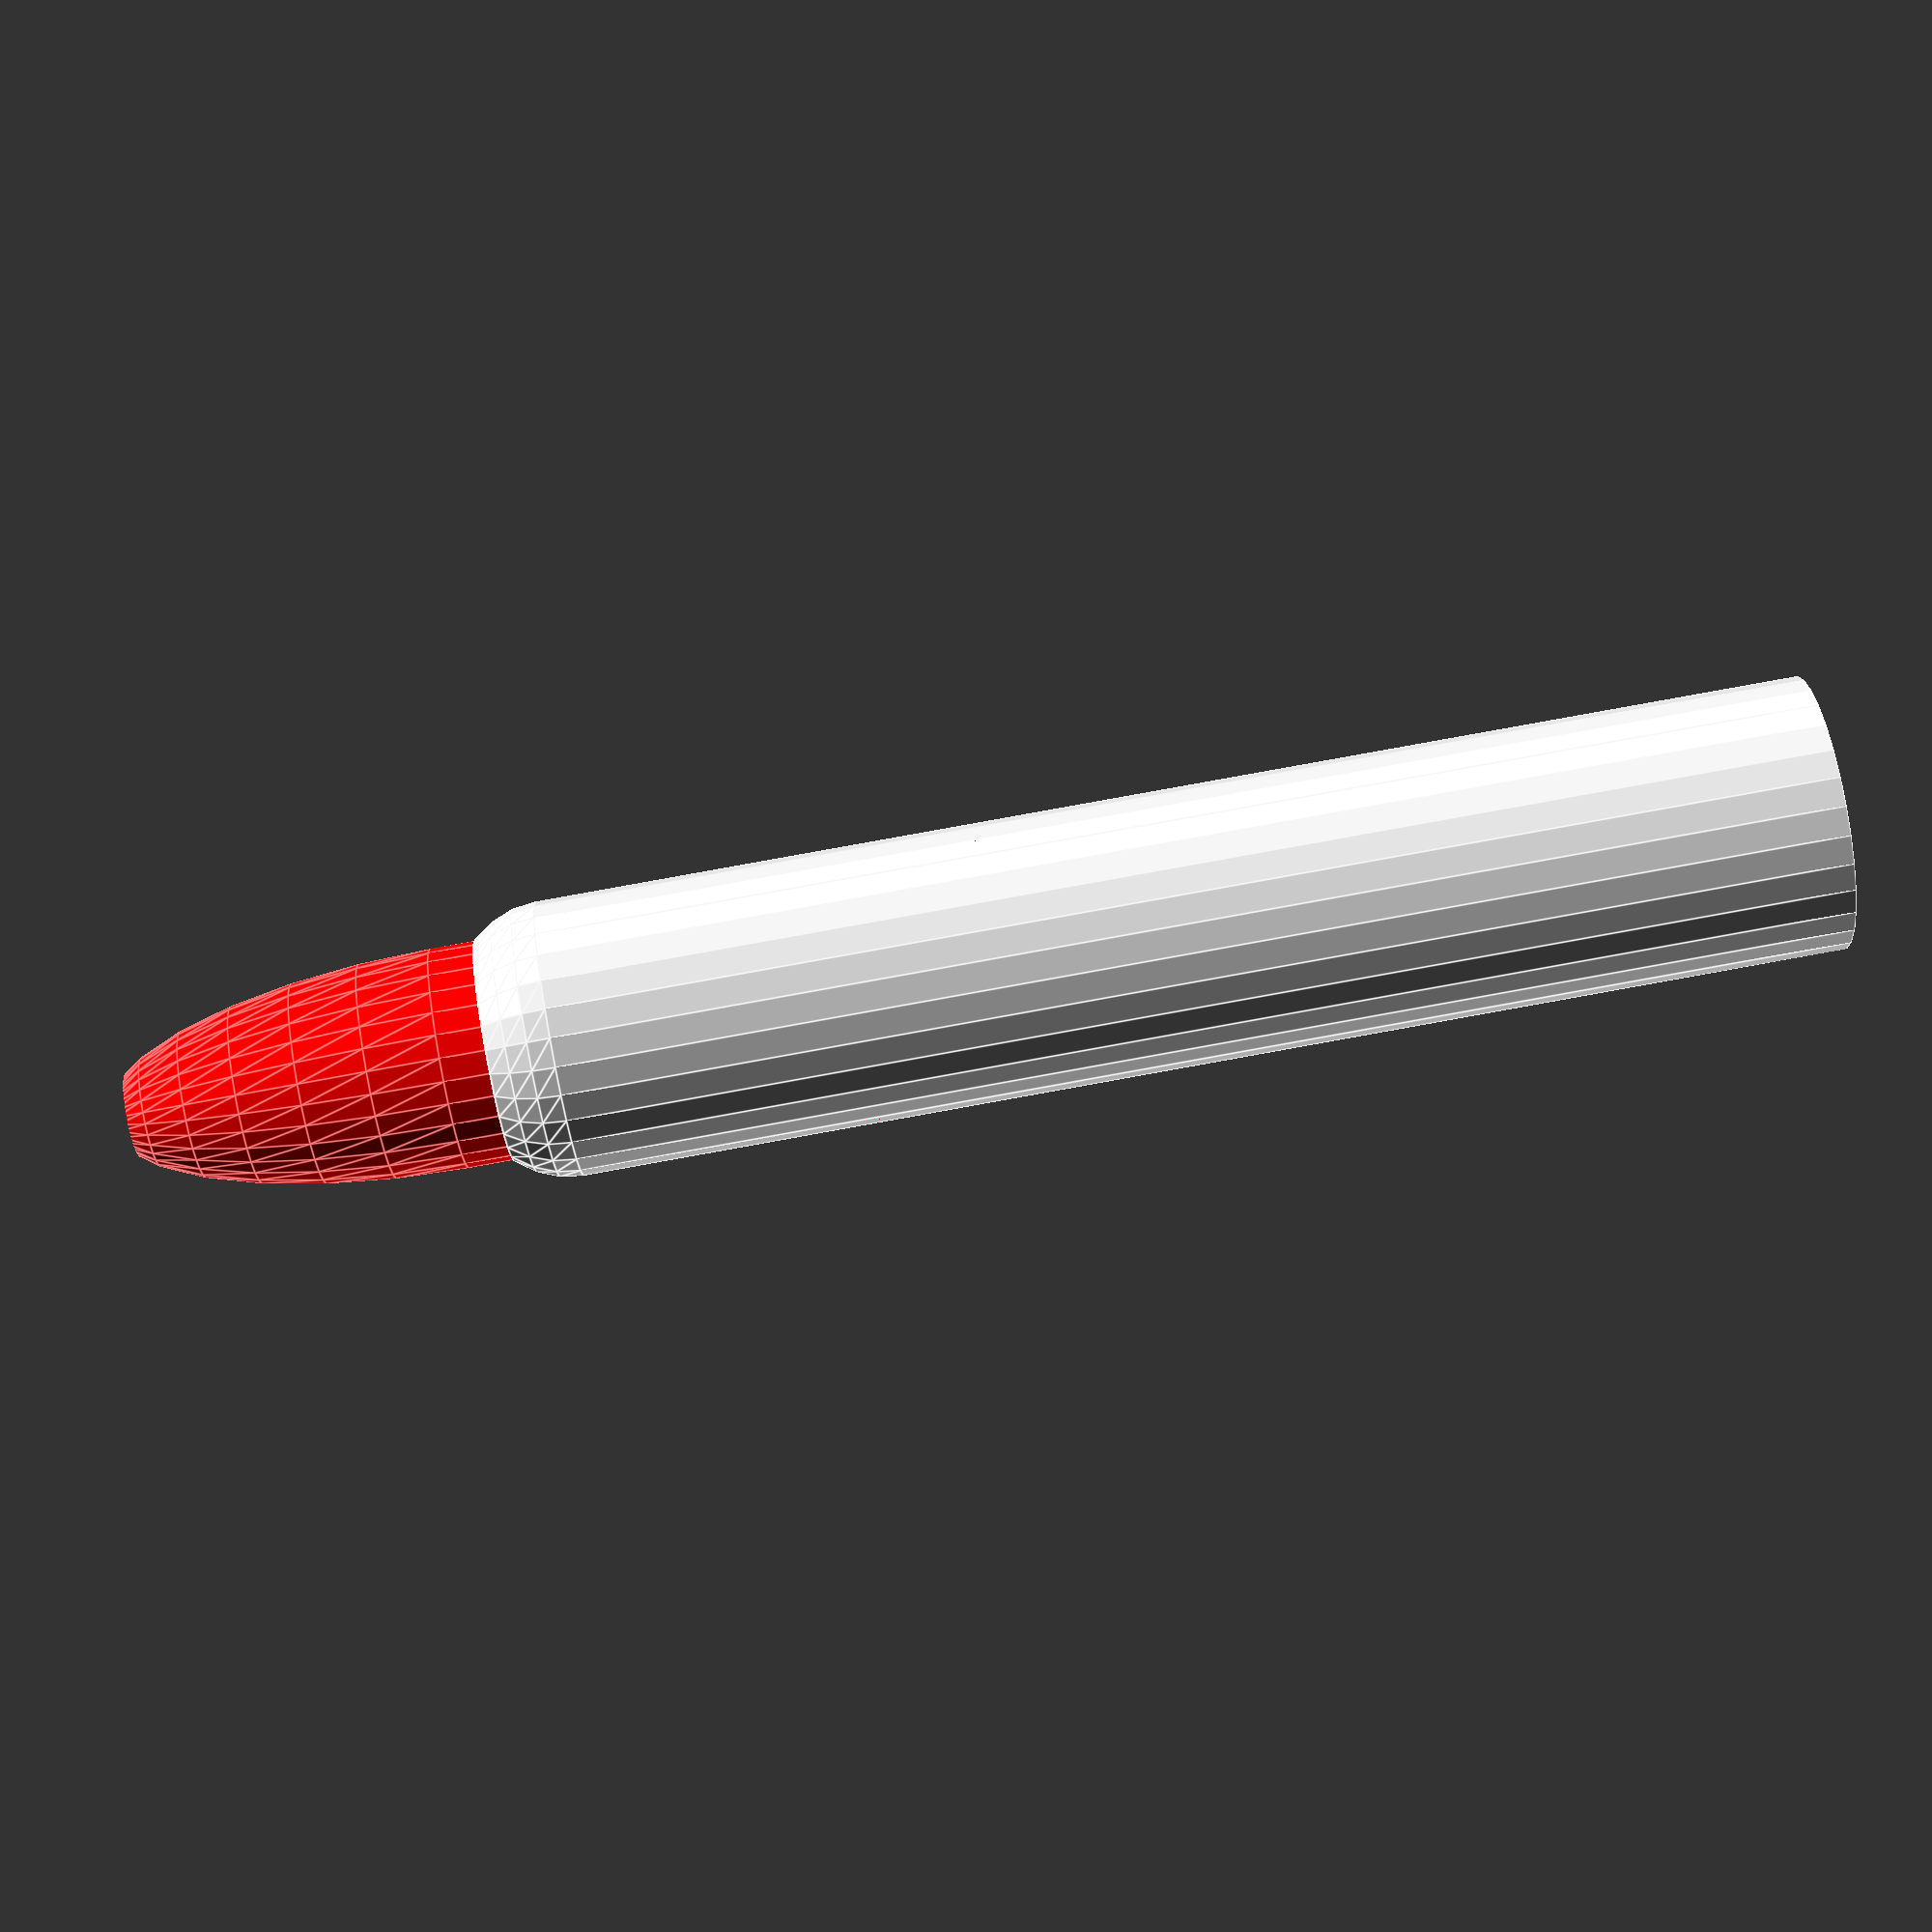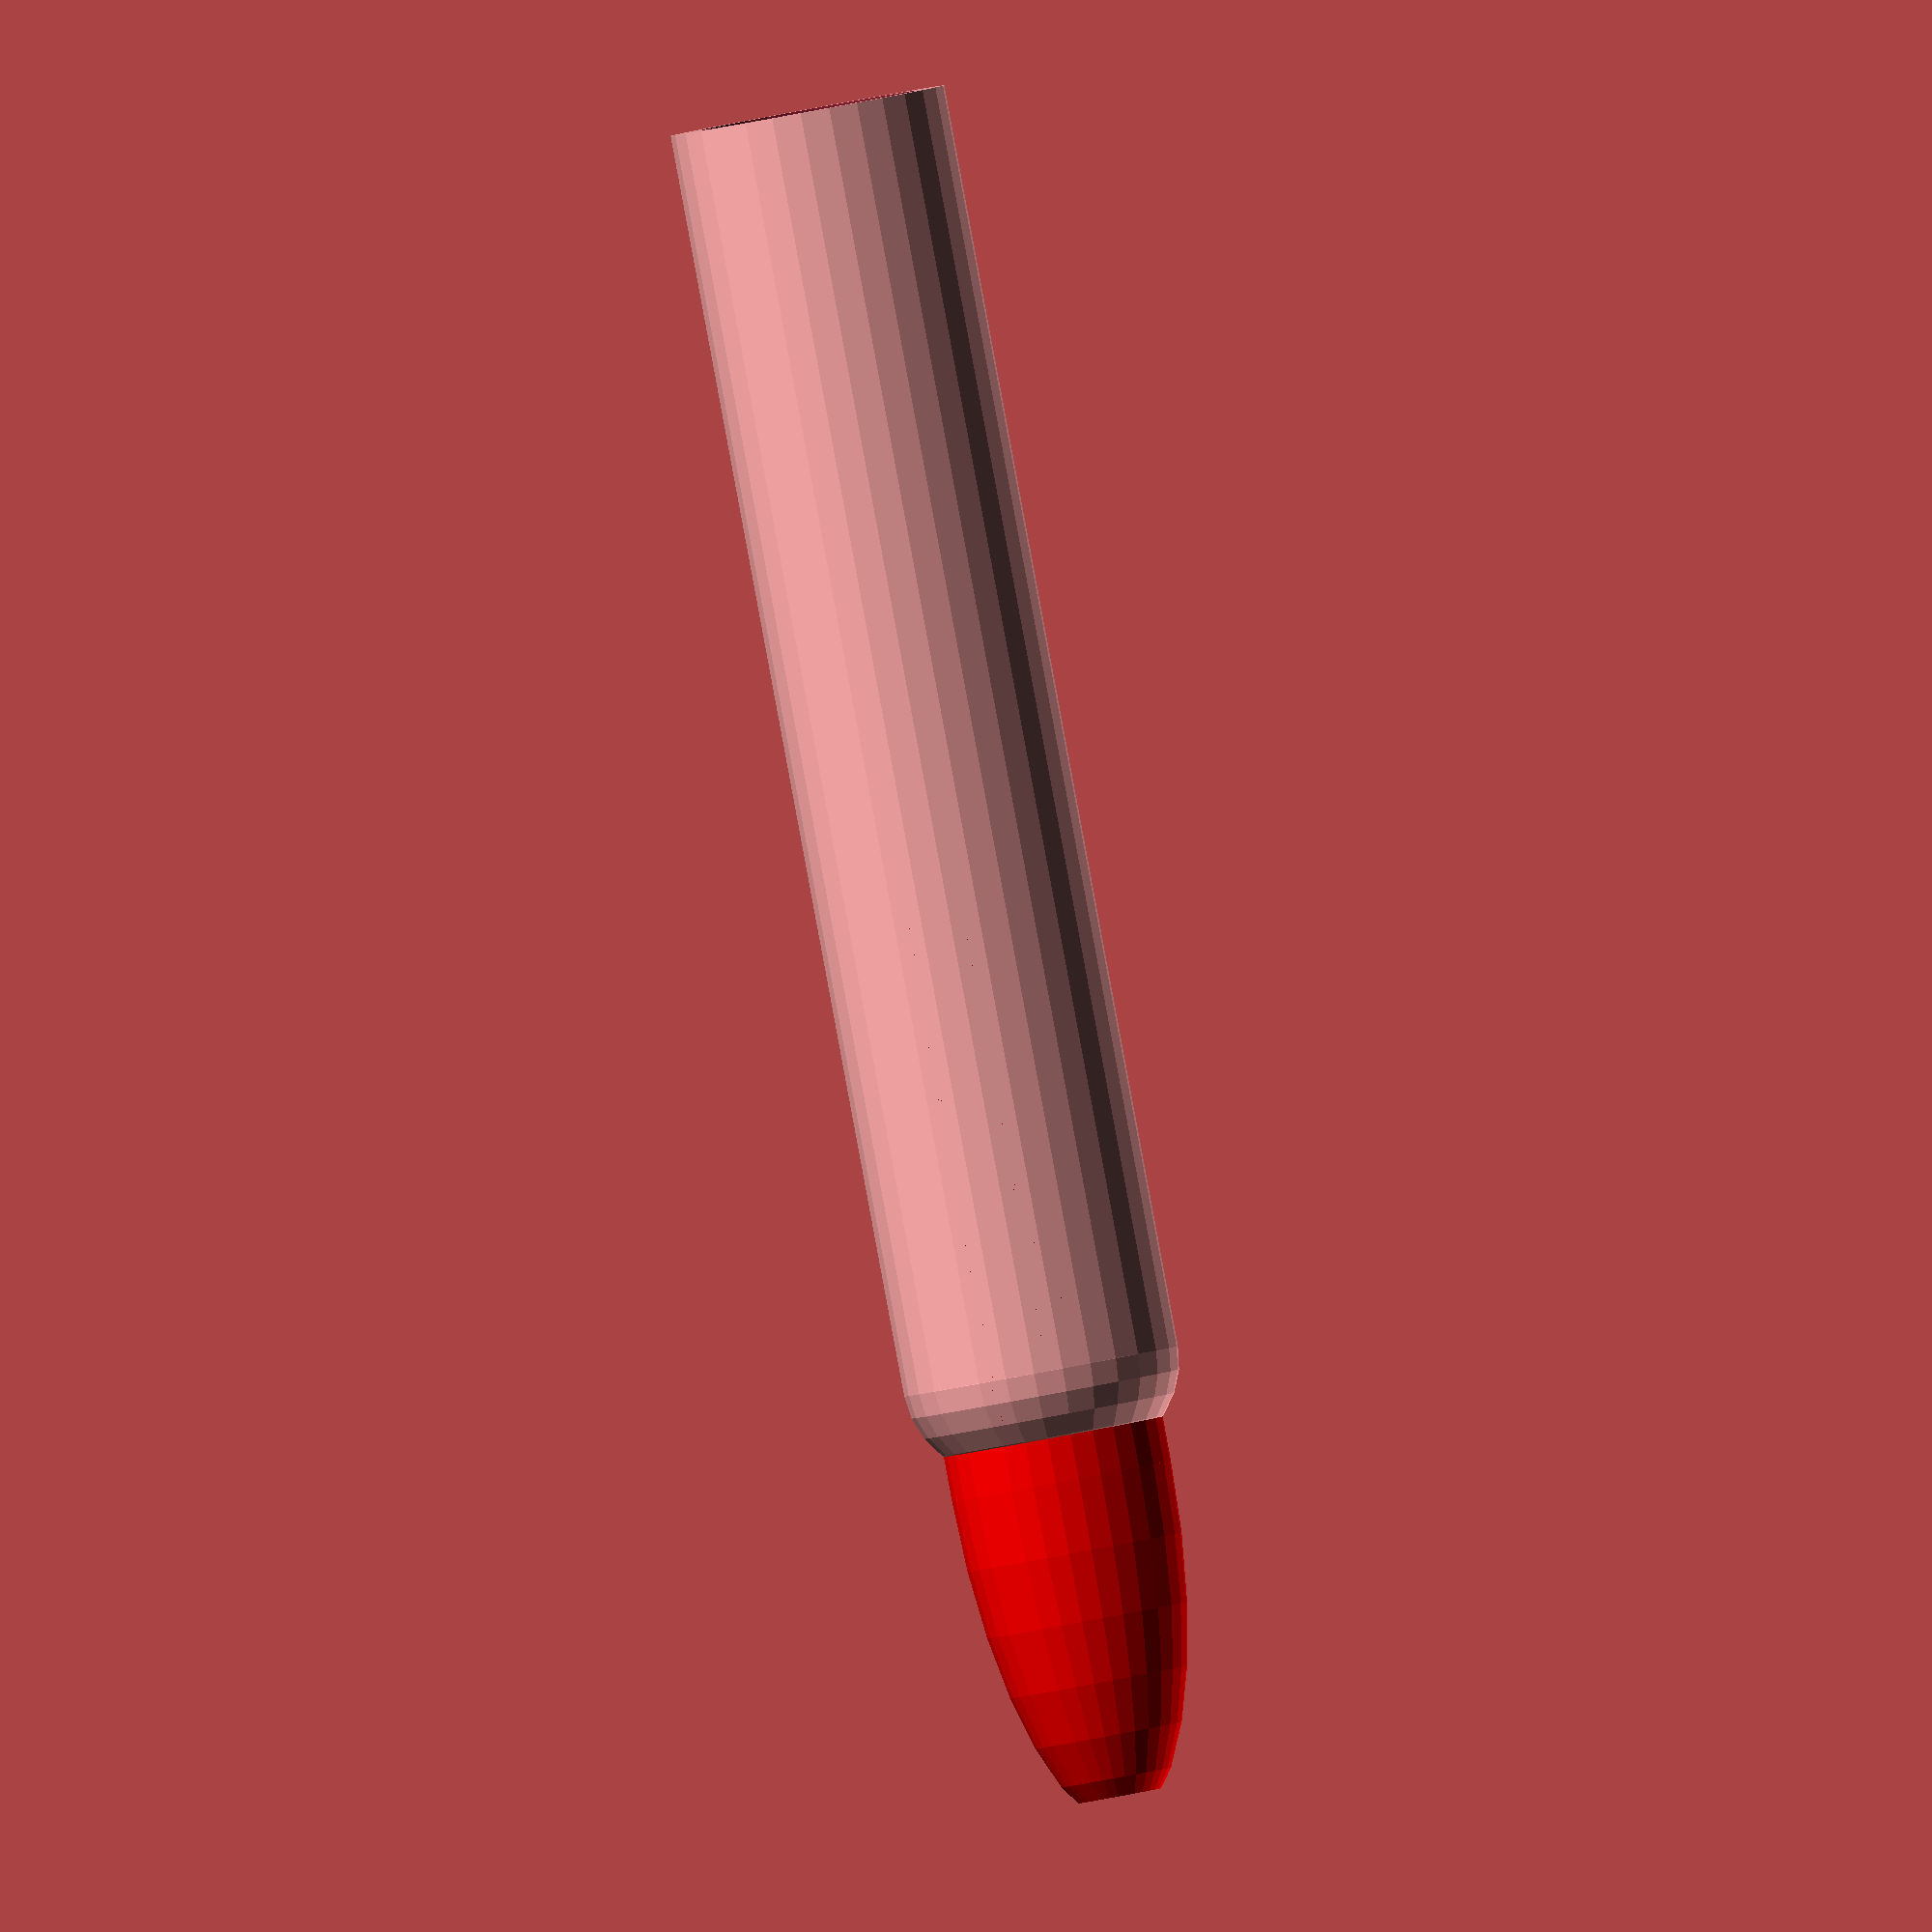
<openscad>
//
//  Copyright (C) 05-03-2013 Jasper den Ouden.
//
//  This is free software: you can redistribute it and/or modify
//  it under the terms of the GNU General Public License as published
//  by the Free Software Foundation, either version 3 of the License, or
//  (at your option) any later version.
//

//Idea is that the top of the pen clicks into the two holes.

//TODO bottom needs to grab the 'lead'.
//NOTE: probably make the back end 'free'.

plate_w = 4;
pen_r = 20;
pen_h = 200;

pen_round_r = 4*plate_w;

top_d= plate_w;
top_h=50;
top_r=pen_r - plate_w;

top_cut_h= top_h/1.5;

lead_r = 4;

dimple_h = 0.9*plate_w;

module _hold_sphere(f)
{   intersection()
    {   scale([1,(top_r+dimple_h)/top_r,1]) sphere(top_r);
        cube(2*[f*top_d,top_h,top_h], center=true);
    }
}

module pen_top()
{
    h=top_h; d=top_d; r=top_r;
    difference()
    {   
        union()
        {   scale([1,1,h/r]) sphere(r);
            translate([0,0,-h]) cylinder(h=h,r=r);
            translate([0,0,-h]) _hold_sphere(1);
        }
        scale([1,1,h/r]) sphere(r-d);
        translate([0,0,-2*h]) cylinder(h=4*h,r=lead_r);
        translate([0,0,-2*h]) cylinder(h=2*h,r=r-d);

        rotate(a=90, v=[1,0,0]) translate([-r,-h,-h]) 
            scale([1,top_cut_h/(r-d)]) cylinder(h=2*h,r=r-d);

        rotate(a=90, v=[1,0,0]) translate([+r,-h,-h]) 
            scale([1,top_cut_h/(r-d)]) cylinder(h=2*h,r=r-d);

        translate([0,0,h]) cube(2*[top_r,top_r,top_d], center=true);
        translate([0,0,d-h-r]) cube(4*[top_r,top_r,top_d/2], center=true);
    }
}

module pen_case()
{
    difference()
    { 
        union()
        {   cylinder(r= pen_r, h=pen_h-pen_round_r);
            translate([0,0,pen_h-pen_round_r]) scale([1,1,pen_round_r/pen_r]) sphere(pen_r);
        }
        
        translate([0,0,pen_h-2*top_h-top_d-plate_w]) cylinder(r= pen_r-plate_w, h=3*pen_h);
        translate([0,0,-pen_h]) cylinder(r= pen_r-plate_w, h=2*pen_h-2*top_h-top_d-2*plate_w);

        translate([0,0,-pen_h]) cylinder(r= lead_r, h=3*pen_h);

        translate([0,0,pen_h - top_h]) _hold_sphere(1.1);
        translate([0,0,pen_h - top_h/2]) _hold_sphere(1.1);
    }
}

module pen_assembly()
{
    pen_case();
    color([1,0,0]) translate([0,0,pen_h]) pen_top();
}

pen_assembly();

</openscad>
<views>
elev=275.3 azim=274.3 roll=79.8 proj=p view=edges
elev=89.4 azim=171.1 roll=190.5 proj=o view=solid
</views>
